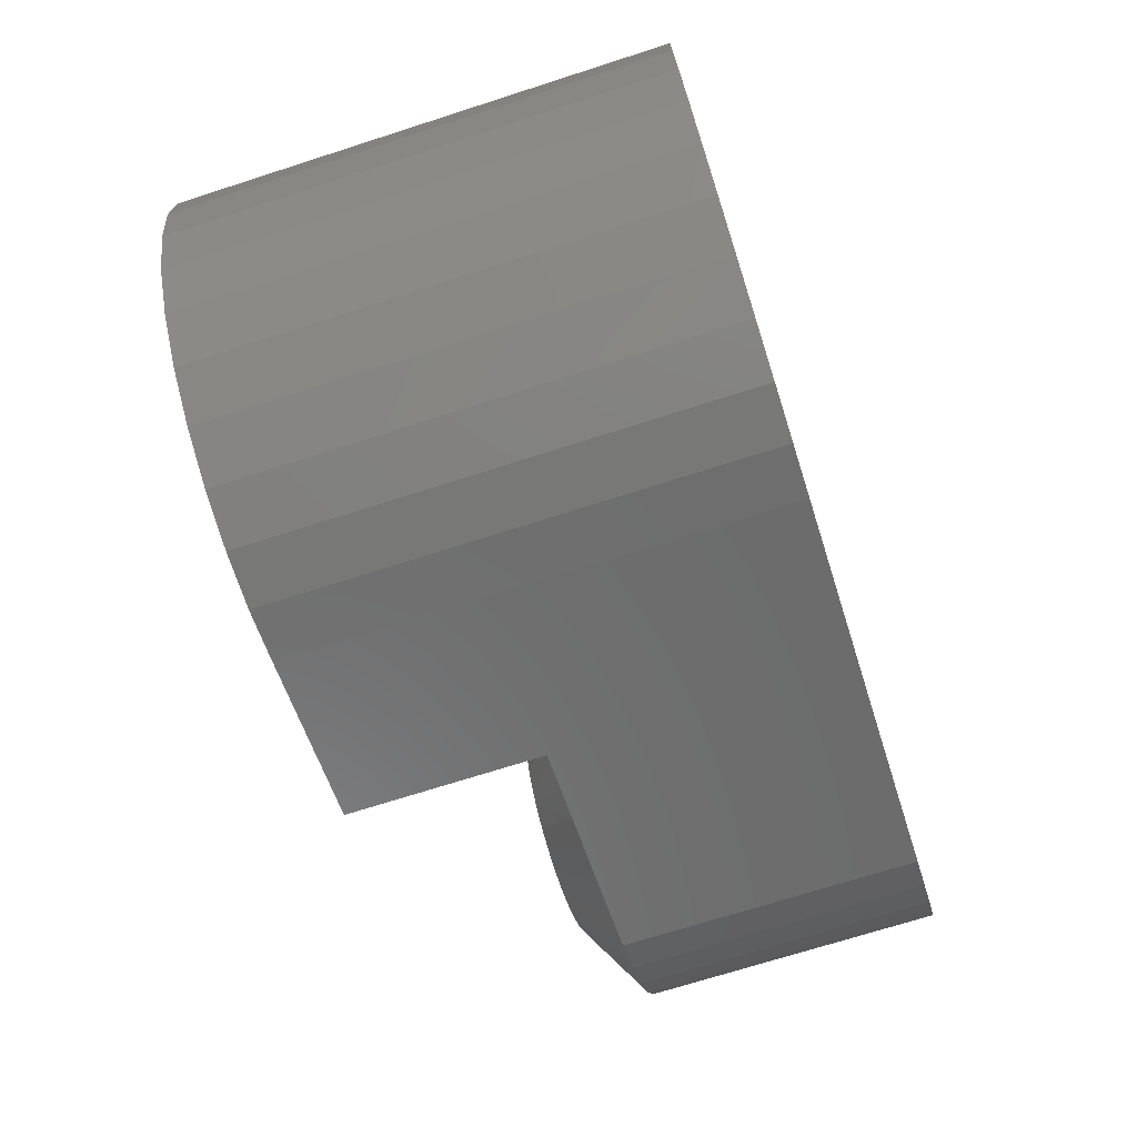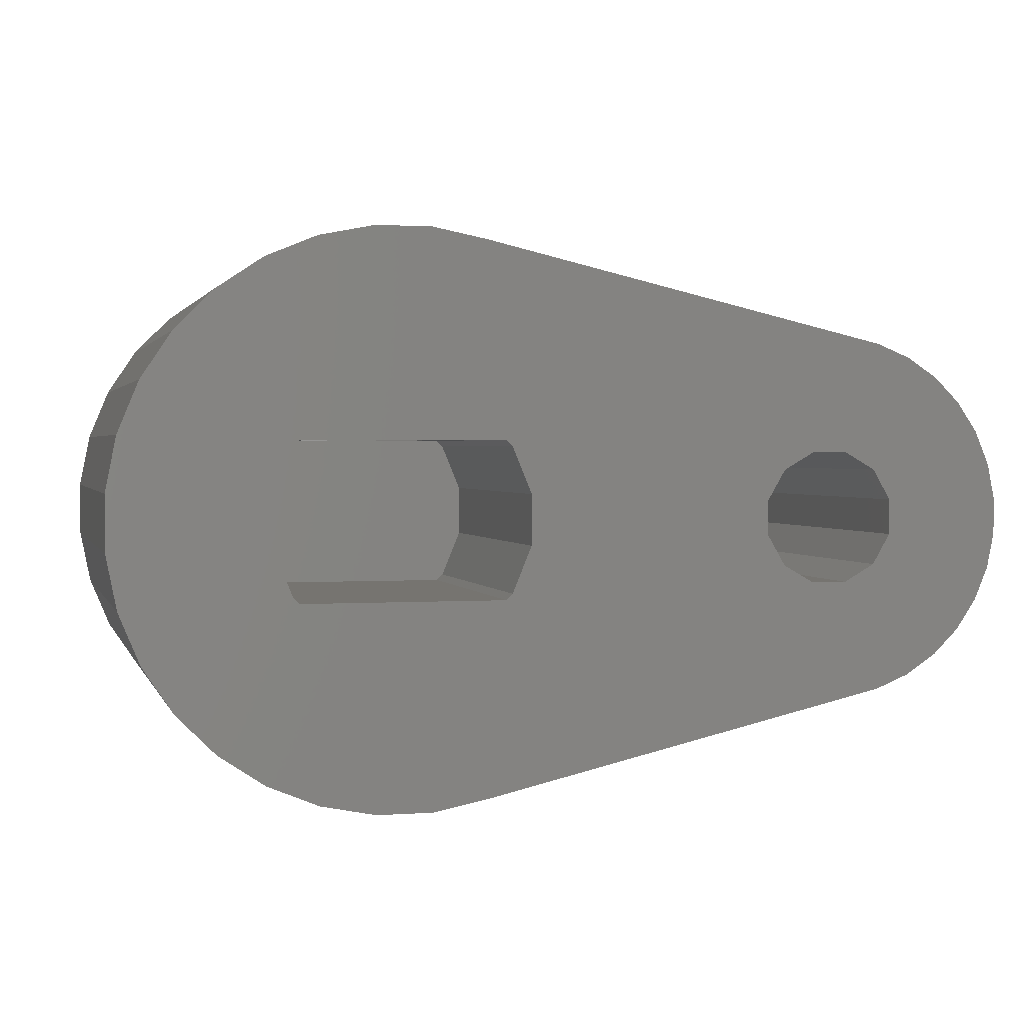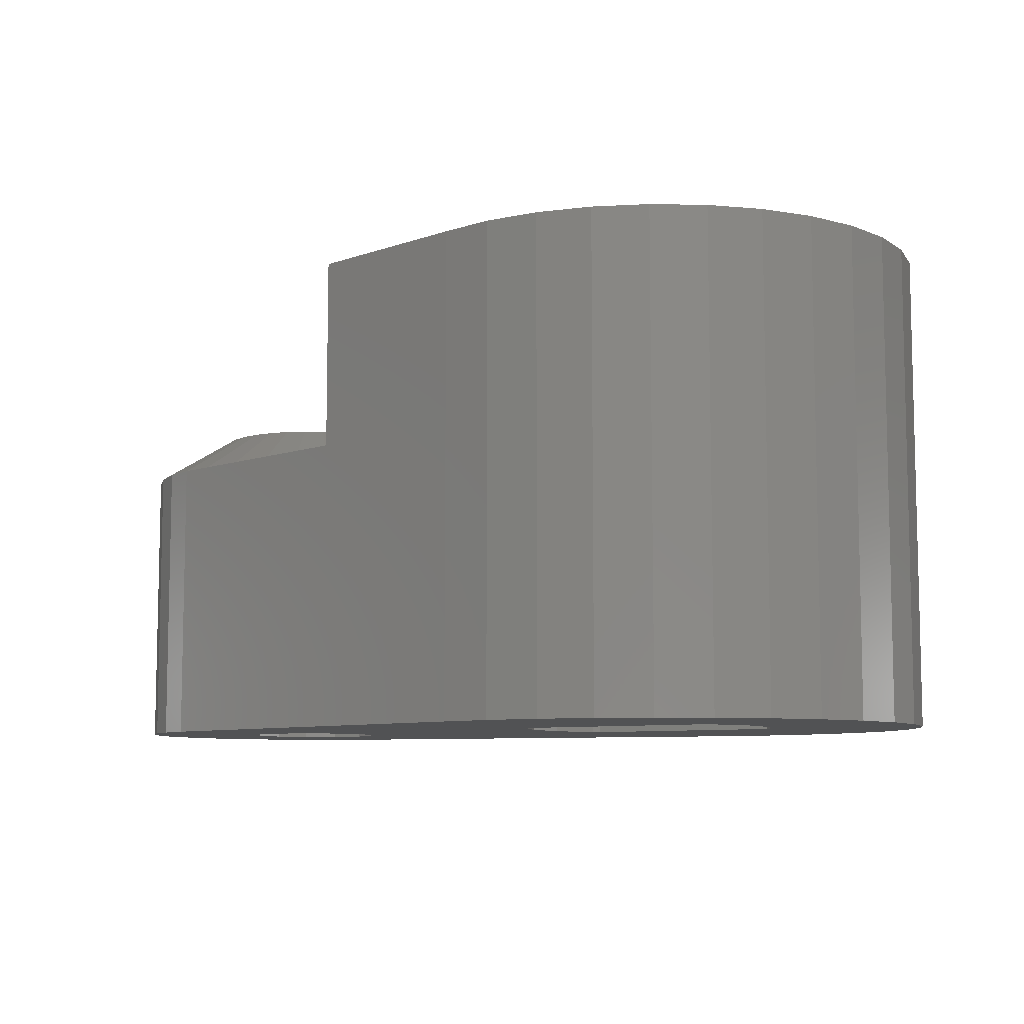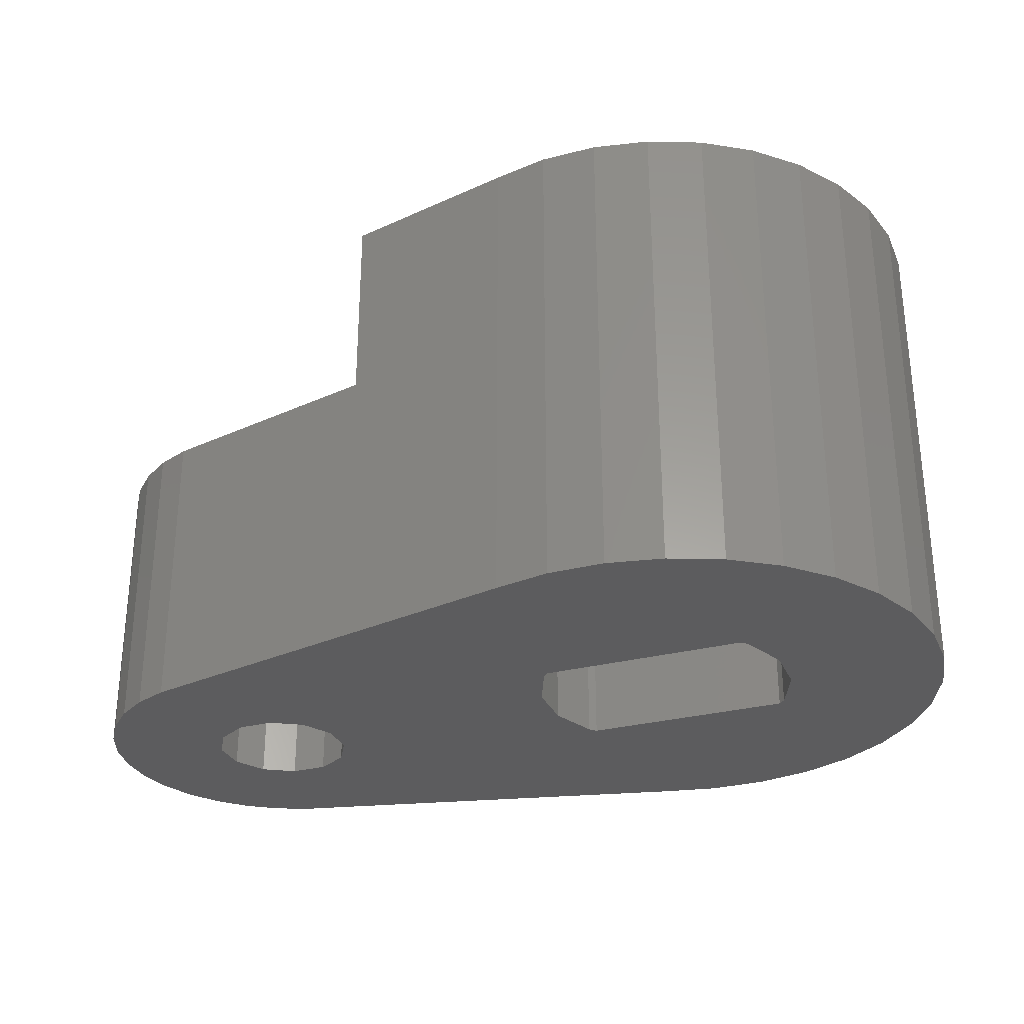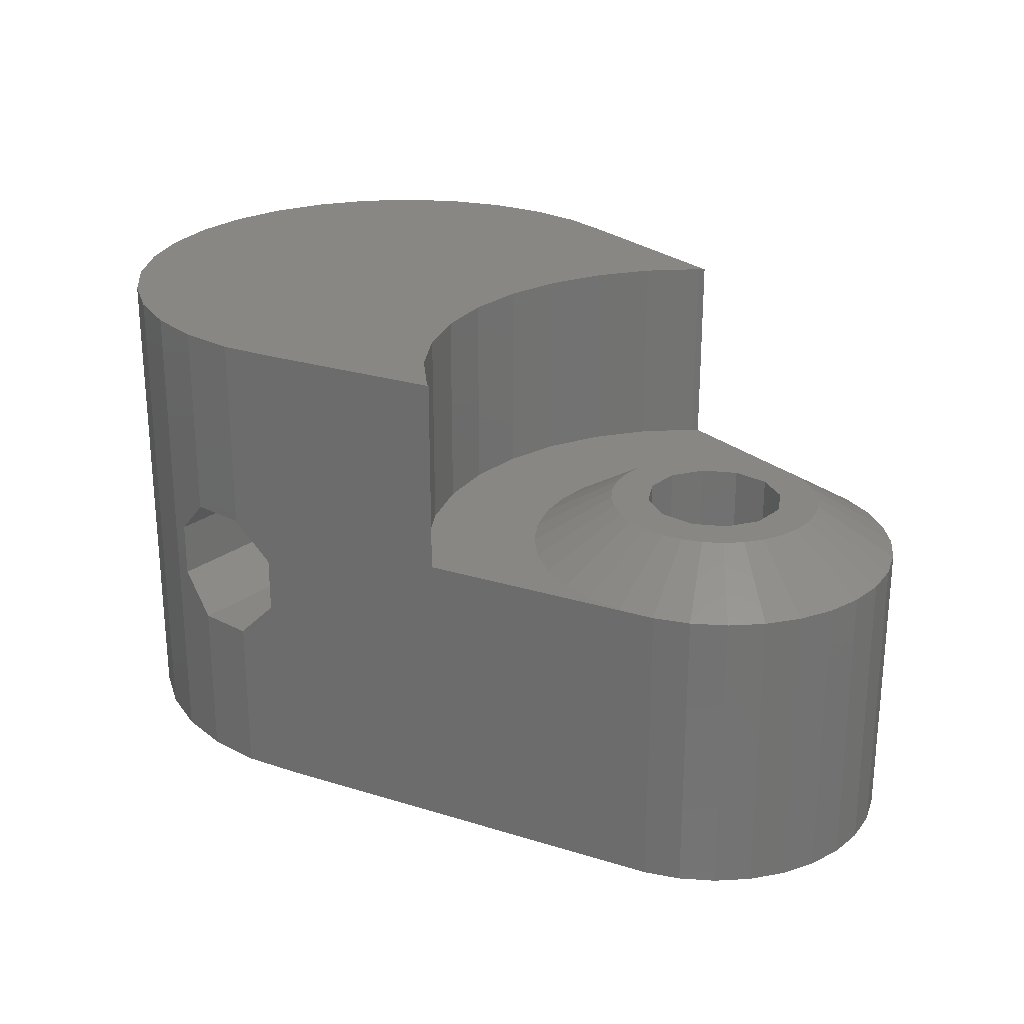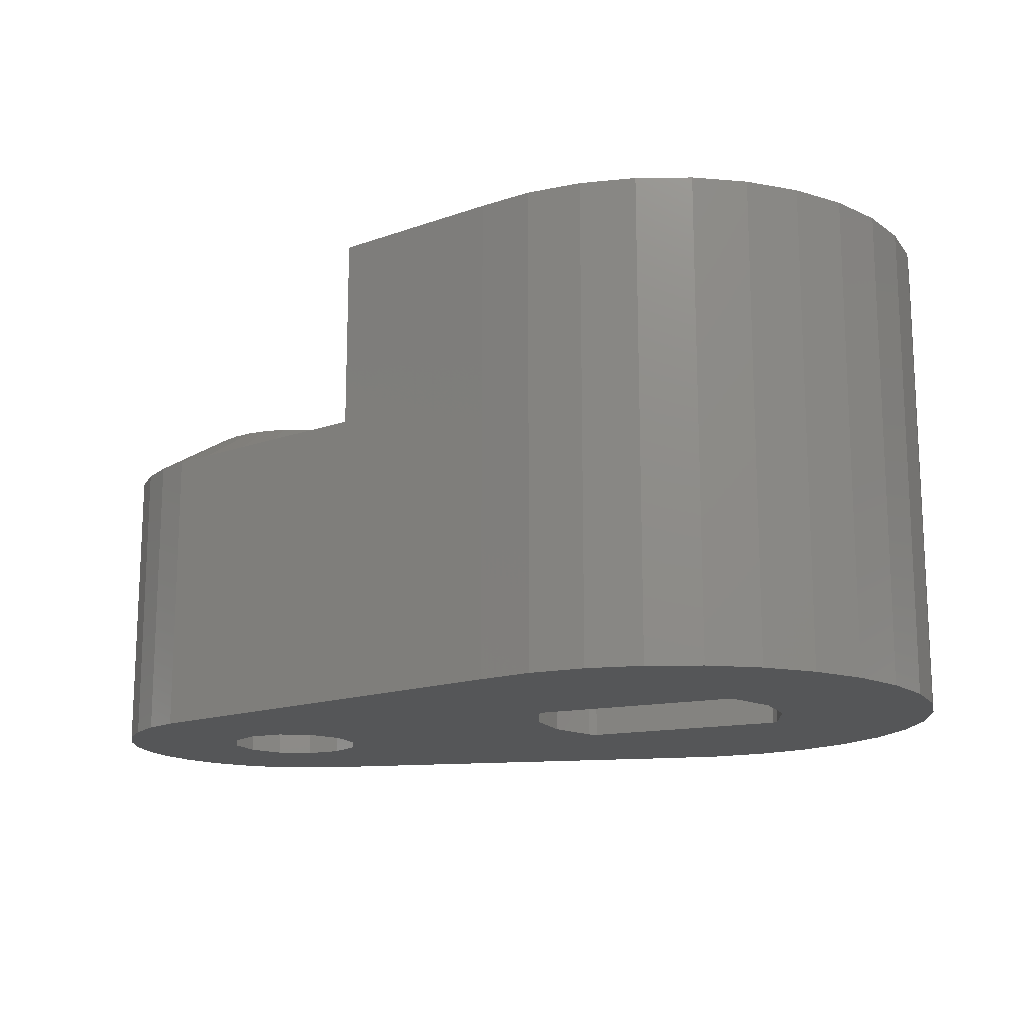
<metadata>
{"format":"stl","ext":"stl","renderer":"f3d","projection":"perspective","resolution":1024,"background":"white","views":[{"elev":-70.9,"azim":107.8,"up":"+Y"},{"elev":1.8,"azim":165.6,"up":"+Y"},{"elev":-8.1,"azim":31.0,"up":"+Z"},{"elev":-29.6,"azim":20.7,"up":"+Z"},{"elev":25.2,"azim":-140.1,"up":"+Z"},{"elev":-15.5,"azim":23.7,"up":"+Z"}]}
</metadata>
<code>
# stl→obj: 214 verts, 432 faces
v 5.577 1.692 7
v 5.14 2.747 -3
v 5.14 2.747 7
v 5.577 1.692 -3
v -12.75 -0.3693 -3
v -12.75 0.3693 3
v -12.75 0.3693 -3
v -12.75 -0.3693 3
v 0.5592 5.8 0.3
v 0.5713 5.8 -3
v -0.5592 5.8 0.3
v 0.5713 5.8 0.3121
v -0.5713 5.8 -3
v -0.5713 5.8 0.3121
v 0.5713 5.8 7
v 0.5592 5.8 3
v -0.5713 5.8 7
v 0.5713 5.8 2.988
v -0.5592 5.8 3
v -0.5713 5.8 2.988
v -10.09 -3.606 3
v -10.09 -3.606 -3
v -5.285 -4.734 3
v -1.692 -5.577 7
v -5.285 -4.734 7
v -1.692 -5.577 -3
v 2.6 -0.5172 -3
v 5.8 -0.5713 -3
v 5.577 -1.692 -3
v 5.8 0.5713 -3
v 5.14 -2.747 -3
v 2.6 0.5172 -3
v 2.204 -1.473 -3
v 4.505 -3.697 -3
v 2.077 -1.6 -3
v 3.697 -4.505 -3
v 2.747 -5.14 -3
v 2.204 1.473 -3
v 4.505 3.697 -3
v 1.692 -5.577 -3
v 0.5713 -5.8 -3
v -0.5713 -5.8 -3
v -2.077 -1.6 -3
v -2.204 -1.473 -3
v -8.012 -0.9883 -3
v -2.6 -0.5172 -3
v -7.65 -0.3617 -3
v -2.6 0.5172 -3
v -8.638 -1.35 -3
v -9.362 -1.35 -3
v -10.78 -3.323 -3
v -9.988 -0.9883 -3
v -11.91 -2.39 -3
v -11.39 -2.913 -3
v 2.077 1.6 -3
v 3.697 4.505 -3
v 2.747 5.14 -3
v 1.692 5.577 -3
v -2.077 1.6 -3
v -1.692 5.577 -3
v -2.204 1.473 -3
v -7.65 0.3617 -3
v -8.012 0.9883 -3
v -10.09 3.606 -3
v -8.638 1.35 -3
v -9.362 1.35 -3
v -10.78 3.323 -3
v -9.988 0.9883 -3
v -12.32 1.776 -3
v -10.35 0.3617 -3
v -12.32 -1.776 -3
v -10.35 -0.3617 -3
v -11.39 2.913 -3
v -12.61 -1.094 -3
v -11.91 2.39 -3
v -12.61 1.094 -3
v 5.8 -0.5713 7
v 5.8 0.5713 7
v 4.505 3.697 7
v 3.697 4.505 7
v -10.78 3.323 3
v -10.09 3.606 3
v -0.5713 -5.8 7
v -11.91 -2.39 3
v -11.39 -2.913 3
v -12.61 -1.094 3
v 3.697 -4.505 7
v 2.747 -5.14 7
v 1.692 -5.577 7
v 0.5713 -5.8 7
v 5.577 -1.692 7
v -11.91 2.39 3
v -12.32 1.776 3
v 1.692 5.577 7
v 2.747 5.14 7
v 0.7868 5.757 2.772
v 1.35 5.645 2.209
v 1.35 5.645 1.091
v -1.692 5.577 7
v -5.285 4.734 3
v -5.285 4.734 7
v -0.7868 5.757 2.772
v -1.35 5.645 2.209
v -1.35 5.645 1.091
v -11.39 2.913 3
v -12.61 1.094 3
v -10.78 -3.323 3
v -12.32 -1.776 3
v 4.505 -3.697 7
v -3 0.5909 7
v -3 -0.5909 7
v 5.14 -2.747 7
v -3.231 1.75 7
v -3.231 -1.75 7
v -3.683 2.842 7
v -4.34 3.825 7
v -5.175 4.66 7
v -3.683 -2.842 7
v -4.34 -3.825 7
v -5.175 -4.66 7
v -3 0.5909 3
v -3.231 1.75 3
v -4.34 3.825 3
v -5.175 4.66 3
v -5.175 -4.66 3
v -4.34 -3.825 3
v -3.683 -2.842 3
v -5.25 0.3693 3
v -3 -0.5909 3
v -5.394 1.094 3
v -3.683 2.842 3
v -5.25 -0.3693 3
v -5.677 1.776 3
v -3.231 -1.75 3
v -6.087 2.39 3
v -5.394 -1.094 3
v -6.61 2.913 3
v -7.224 3.323 3
v -7.906 3.606 3
v -8.631 3.75 3
v -9.369 3.75 3
v -5.677 -1.776 3
v -6.087 -2.39 3
v -6.61 -2.913 3
v -7.224 -3.323 3
v -7.906 -3.606 3
v -8.631 -3.75 3
v -9.369 -3.75 3
v -7.095 -1.018 4
v -6.933 -0.6271 4
v -6.85 0.2118 4
v -6.933 0.6271 4
v -6.85 -0.2118 4
v -7.095 1.018 4
v -8.373 -2.067 4
v -8.788 -2.15 4
v -8.788 2.15 4
v -8.373 2.067 4
v -7.982 1.905 4
v -9.627 2.067 4
v -10.67 1.371 4
v -10.37 1.67 4
v -7.33 -1.371 4
v -7.33 1.371 4
v -10.02 1.905 4
v -10.02 -1.905 4
v -10.37 -1.67 4
v -9.212 -2.15 4
v -9.627 -2.067 4
v -7.629 1.67 4
v -11.07 0.6271 4
v -11.15 0.2118 4
v -9.212 2.15 4
v -10.91 1.018 4
v -10.91 -1.018 4
v -10.67 -1.371 4
v -7.629 -1.67 4
v -7.982 -1.905 4
v -11.15 -0.2118 4
v -11.07 -0.6271 4
v -7.65 0.3617 4
v -7.65 -0.3617 4
v -8.012 0.9883 4
v -8.012 -0.9883 4
v -8.638 1.35 4
v -9.362 1.35 4
v -9.988 0.9883 4
v -8.638 -1.35 4
v -9.362 -1.35 4
v -9.988 -0.9883 4
v -10.35 -0.3617 4
v -10.35 0.3617 4
v 2.204 1.473 3.5
v 2.6 0.5172 3.5
v -2.6 -0.5172 3.5
v -2.6 0.5172 3.5
v 2.077 1.6 3.5
v -2.204 1.473 3.5
v -2.077 1.6 3.5
v -2.204 -1.473 3.5
v 2.6 -0.5172 3.5
v 2.204 -1.473 3.5
v 2.077 -1.6 3.5
v -2.077 -1.6 3.5
v -0.5592 1.6 3
v -0.6225 1.6 2.937
v -1.35 1.6 2.209
v -1.35 1.6 1.091
v -0.5592 1.6 0.3
v 0.5592 1.6 0.3
v 0.5592 1.6 3
v 0.6225 1.6 2.937
v 1.35 1.6 2.209
v 1.35 1.6 1.091
f 1 2 3
f 2 1 4
f 5 6 7
f 6 5 8
f 9 10 11
f 10 9 12
f 13 11 10
f 11 13 14
f 15 16 17
f 16 15 18
f 19 17 16
f 17 19 20
f 21 22 23
f 23 24 25
f 26 23 22
f 23 26 24
f 27 28 29
f 28 27 30
f 27 29 31
f 32 30 27
f 33 31 34
f 30 32 4
f 35 34 36
f 4 32 2
f 35 36 37
f 38 2 32
f 2 38 39
f 31 33 27
f 34 35 33
f 40 35 37
f 41 35 40
f 42 35 41
f 43 42 26
f 42 43 35
f 26 44 43
f 45 44 26
f 46 47 48
f 47 44 45
f 44 47 46
f 22 45 26
f 45 22 49
f 49 22 50
f 51 50 22
f 50 51 52
f 53 52 54
f 54 52 51
f 55 39 38
f 39 55 56
f 56 55 57
f 55 58 57
f 55 10 58
f 55 13 10
f 59 13 55
f 13 59 60
f 61 60 59
f 62 61 48
f 62 48 47
f 61 62 63
f 61 63 60
f 64 63 65
f 64 65 66
f 63 64 60
f 67 66 68
f 69 68 70
f 71 52 53
f 66 67 64
f 52 71 72
f 68 73 67
f 74 72 71
f 68 75 73
f 5 72 74
f 68 69 75
f 72 5 70
f 70 76 69
f 7 70 5
f 70 7 76
f 77 30 78
f 30 77 28
f 79 56 80
f 56 79 39
f 64 81 82
f 81 64 67
f 26 83 24
f 83 26 42
f 54 84 53
f 84 54 85
f 74 8 5
f 8 74 86
f 37 87 88
f 87 37 36
f 41 89 90
f 89 41 40
f 91 28 77
f 28 91 29
f 78 4 1
f 4 78 30
f 3 39 79
f 39 3 2
f 69 92 75
f 92 69 93
f 57 94 95
f 94 57 58
f 94 18 15
f 94 96 18
f 94 97 96
f 58 97 94
f 97 58 98
f 58 12 98
f 12 58 10
f 56 95 80
f 95 56 57
f 99 100 101
f 60 100 99
f 64 100 60
f 100 64 82
f 20 99 17
f 102 99 20
f 103 99 102
f 60 103 104
f 60 14 13
f 103 60 99
f 14 60 104
f 67 105 81
f 105 67 73
f 76 93 69
f 93 76 106
f 42 90 83
f 90 42 41
f 54 107 85
f 107 54 51
f 71 86 74
f 86 71 108
f 87 34 109
f 34 87 36
f 40 88 89
f 88 40 37
f 75 105 73
f 105 75 92
f 7 106 76
f 106 7 6
f 110 78 1
f 78 110 77
f 110 1 3
f 111 77 110
f 110 3 79
f 77 111 91
f 110 79 80
f 91 111 112
f 110 80 95
f 112 111 109
f 110 95 94
f 109 111 87
f 113 94 15
f 87 111 88
f 113 15 17
f 88 111 89
f 113 17 99
f 114 89 111
f 89 114 90
f 94 113 110
f 99 115 113
f 99 116 115
f 99 117 116
f 117 99 101
f 90 114 83
f 83 114 24
f 118 24 114
f 119 24 118
f 120 24 119
f 24 120 25
f 51 21 107
f 21 51 22
f 53 108 71
f 108 53 84
f 112 29 91
f 29 112 31
f 109 31 112
f 31 109 34
f 121 113 122
f 113 121 110
f 123 117 124
f 117 123 116
f 125 119 126
f 119 125 120
f 126 118 127
f 118 126 119
f 128 121 122
f 121 128 129
f 130 122 131
f 132 129 128
f 133 131 123
f 129 132 134
f 135 123 124
f 136 134 132
f 134 136 127
f 137 124 100
f 122 130 128
f 131 133 130
f 123 135 133
f 124 137 135
f 100 138 137
f 100 139 138
f 100 140 139
f 100 141 140
f 141 100 82
f 142 127 136
f 127 142 126
f 143 126 142
f 126 143 125
f 144 125 143
f 125 144 23
f 145 23 144
f 146 23 145
f 147 23 146
f 148 23 147
f 23 148 21
f 131 116 123
f 116 131 115
f 122 115 131
f 115 122 113
f 100 117 101
f 117 100 124
f 125 25 120
f 25 125 23
f 127 114 134
f 114 127 118
f 134 111 129
f 111 134 114
f 129 110 121
f 110 129 111
f 136 149 142
f 150 149 136
f 130 151 128
f 130 152 151
f 153 150 136
f 132 153 136
f 135 154 133
f 155 156 147
f 140 157 158
f 151 132 128
f 132 151 153
f 139 159 138
f 141 82 160
f 105 161 162
f 161 105 92
f 142 149 143
f 149 163 143
f 135 164 154
f 165 105 162
f 160 82 165
f 166 85 107
f 167 85 166
f 168 169 148
f 137 164 135
f 164 137 170
f 171 6 172
f 133 154 130
f 82 81 165
f 130 154 152
f 141 160 173
f 161 92 174
f 175 108 84
f 176 85 167
f 85 176 84
f 168 147 156
f 147 168 148
f 166 107 21
f 177 178 144
f 163 144 143
f 144 163 177
f 139 158 159
f 139 140 158
f 81 105 165
f 140 173 157
f 173 140 141
f 175 84 176
f 6 179 172
f 179 6 8
f 144 178 145
f 155 147 146
f 166 21 169
f 169 21 148
f 137 159 170
f 138 159 137
f 106 6 171
f 174 106 171
f 180 8 86
f 180 86 175
f 181 151 152
f 151 181 153
f 181 152 154
f 182 153 181
f 183 154 164
f 153 182 150
f 183 164 170
f 150 182 149
f 184 149 182
f 183 170 159
f 154 183 181
f 185 159 158
f 159 185 183
f 157 185 158
f 173 185 157
f 173 186 185
f 160 186 173
f 165 186 160
f 186 165 187
f 162 187 165
f 174 187 161
f 161 187 162
f 149 184 163
f 163 184 177
f 177 184 178
f 188 178 184
f 178 188 155
f 188 156 155
f 188 168 156
f 189 168 188
f 189 169 168
f 166 189 190
f 189 166 169
f 175 190 191
f 190 167 166
f 187 174 192
f 171 192 174
f 190 176 167
f 172 192 171
f 190 175 176
f 192 172 191
f 191 180 175
f 179 191 172
f 191 179 180
f 178 155 146
f 145 178 146
f 93 106 174
f 175 86 108
f 179 8 180
f 92 93 174
f 32 193 38
f 193 32 194
f 195 48 196
f 48 195 46
f 38 197 55
f 197 38 193
f 198 59 199
f 59 198 61
f 196 61 198
f 61 196 48
f 200 46 195
f 46 200 44
f 27 194 32
f 194 27 201
f 35 202 33
f 202 35 203
f 33 201 27
f 201 33 202
f 204 44 200
f 44 204 43
f 203 201 202
f 201 203 194
f 197 194 203
f 194 197 193
f 204 197 203
f 204 199 197
f 195 204 200
f 204 195 199
f 196 199 195
f 199 196 198
f 199 205 197
f 199 206 205
f 199 207 206
f 199 208 207
f 209 59 210
f 208 59 209
f 59 208 199
f 211 197 205
f 212 197 211
f 213 197 212
f 214 197 213
f 55 210 59
f 214 55 197
f 210 55 214
f 35 204 203
f 204 35 43
f 62 183 63
f 183 62 181
f 191 70 192
f 70 191 72
f 66 185 186
f 185 66 65
f 65 183 185
f 183 65 63
f 68 186 187
f 186 68 66
f 49 189 188
f 189 49 50
f 45 188 184
f 188 45 49
f 190 72 191
f 72 190 52
f 192 68 187
f 68 192 70
f 50 190 189
f 190 50 52
f 45 182 47
f 182 45 184
f 47 181 62
f 181 47 182
f 96 16 18
f 211 96 212
f 96 211 16
f 212 97 213
f 97 212 96
f 207 104 103
f 104 207 208
f 104 11 14
f 209 104 208
f 104 209 11
f 19 102 20
f 205 102 19
f 102 205 206
f 205 16 211
f 16 205 19
f 206 103 102
f 103 206 207
f 11 210 9
f 210 11 209
f 9 98 12
f 210 98 9
f 98 210 214
f 214 97 98
f 97 214 213

</code>
